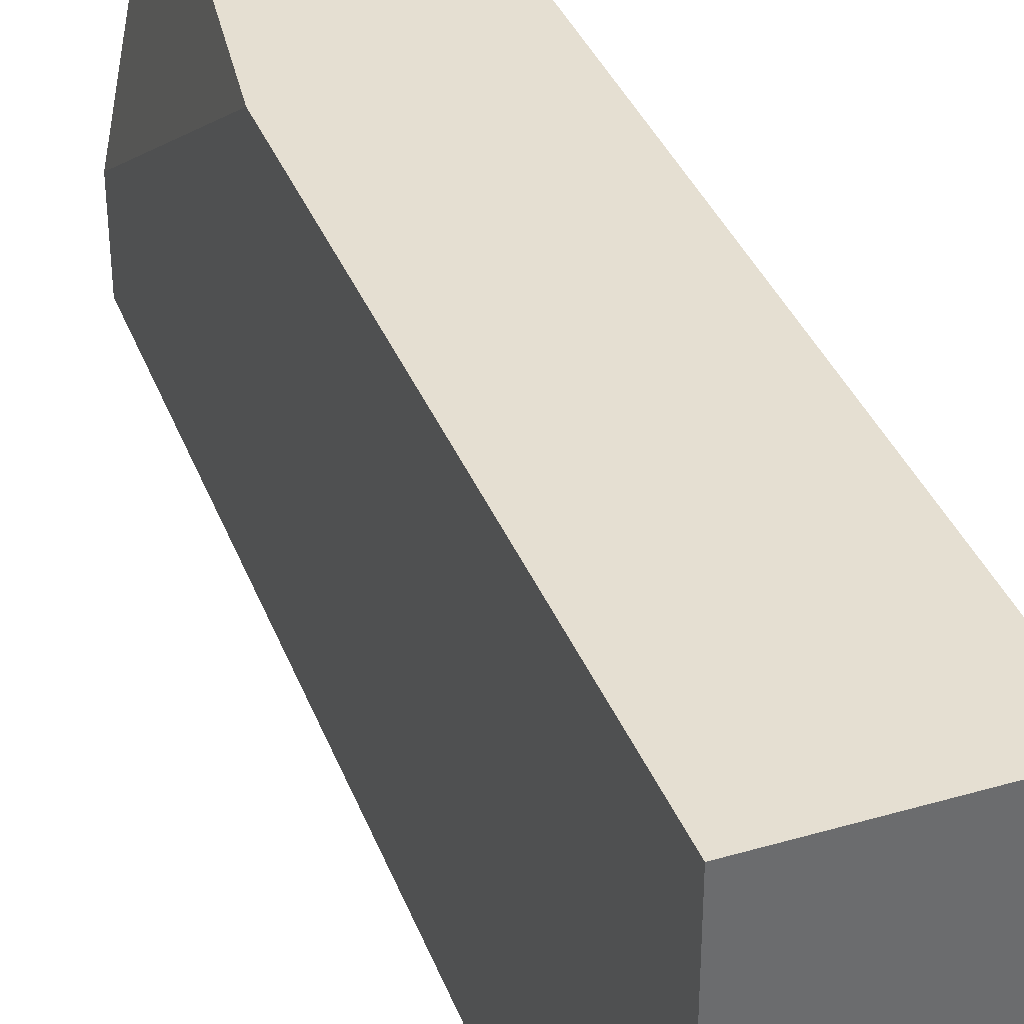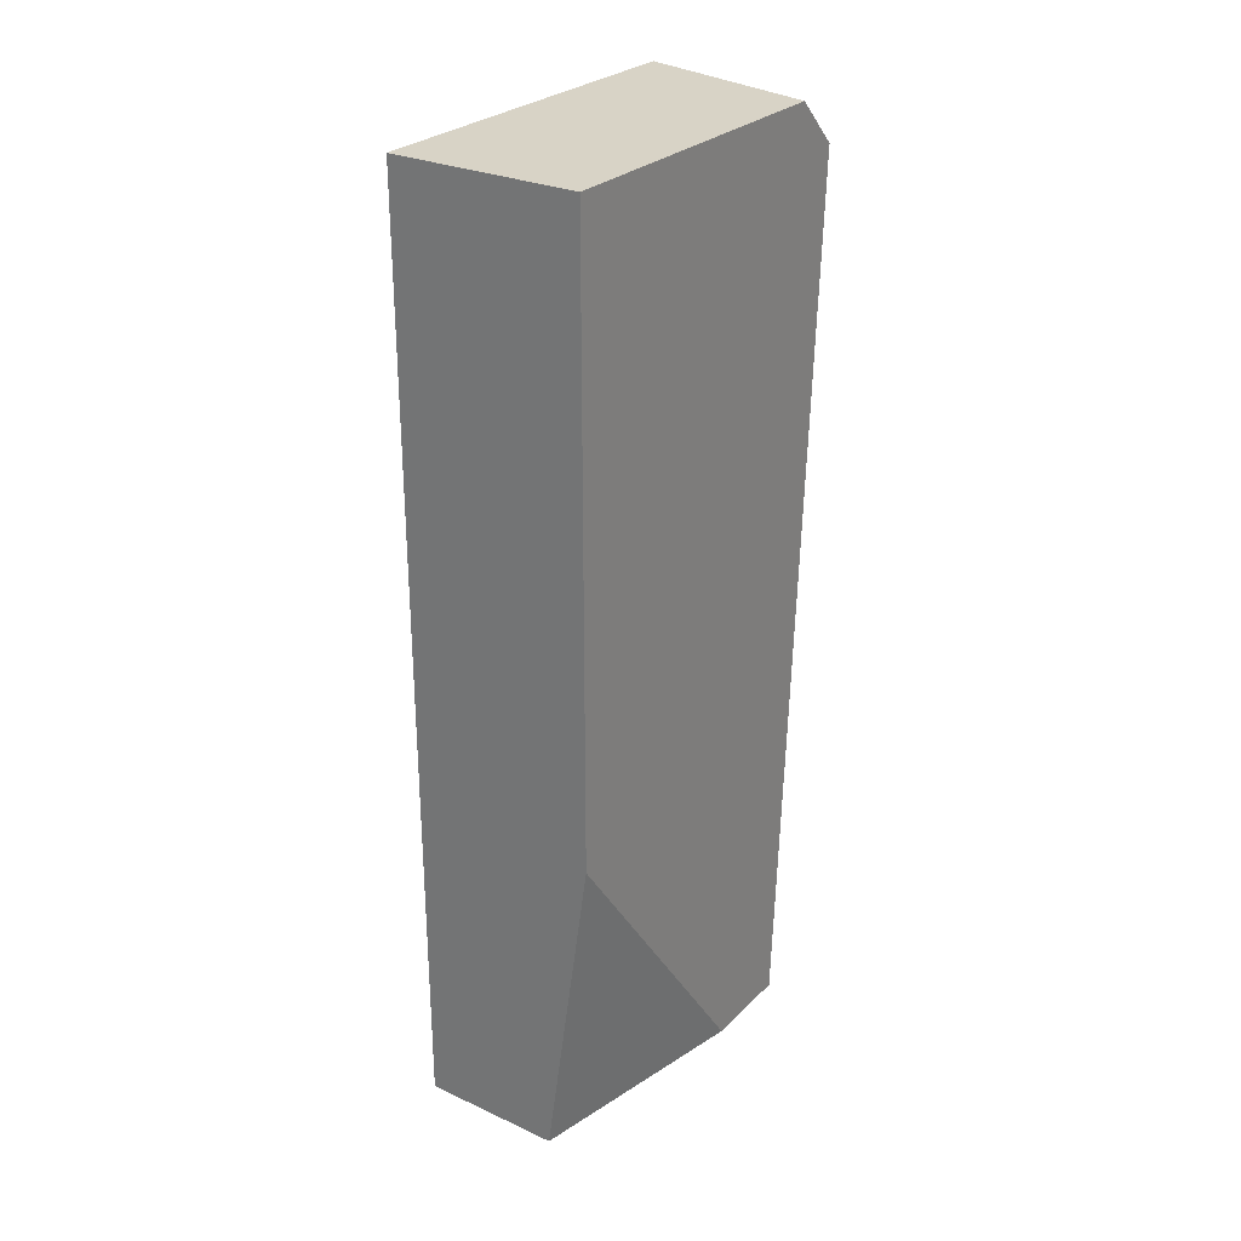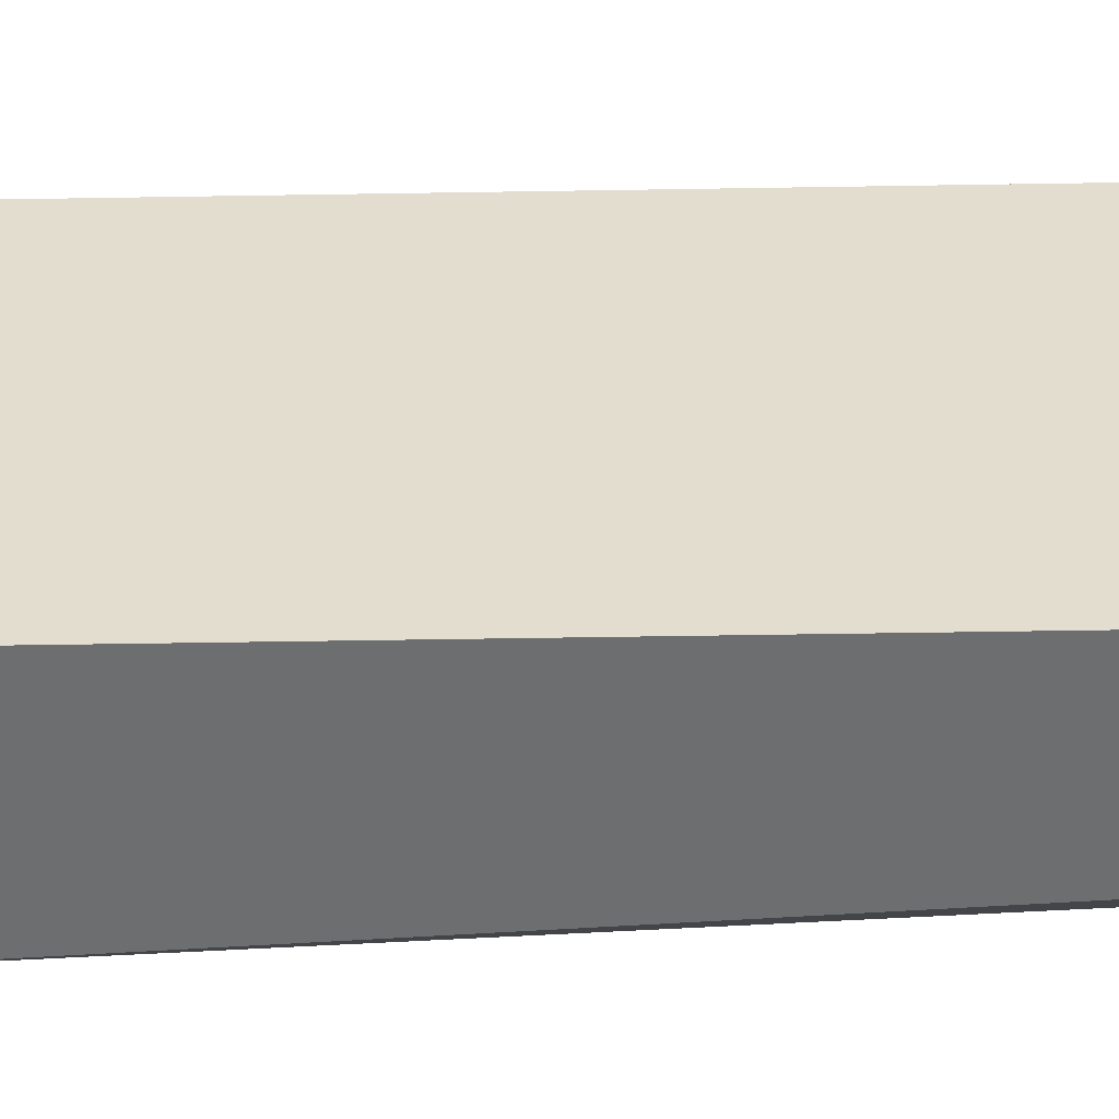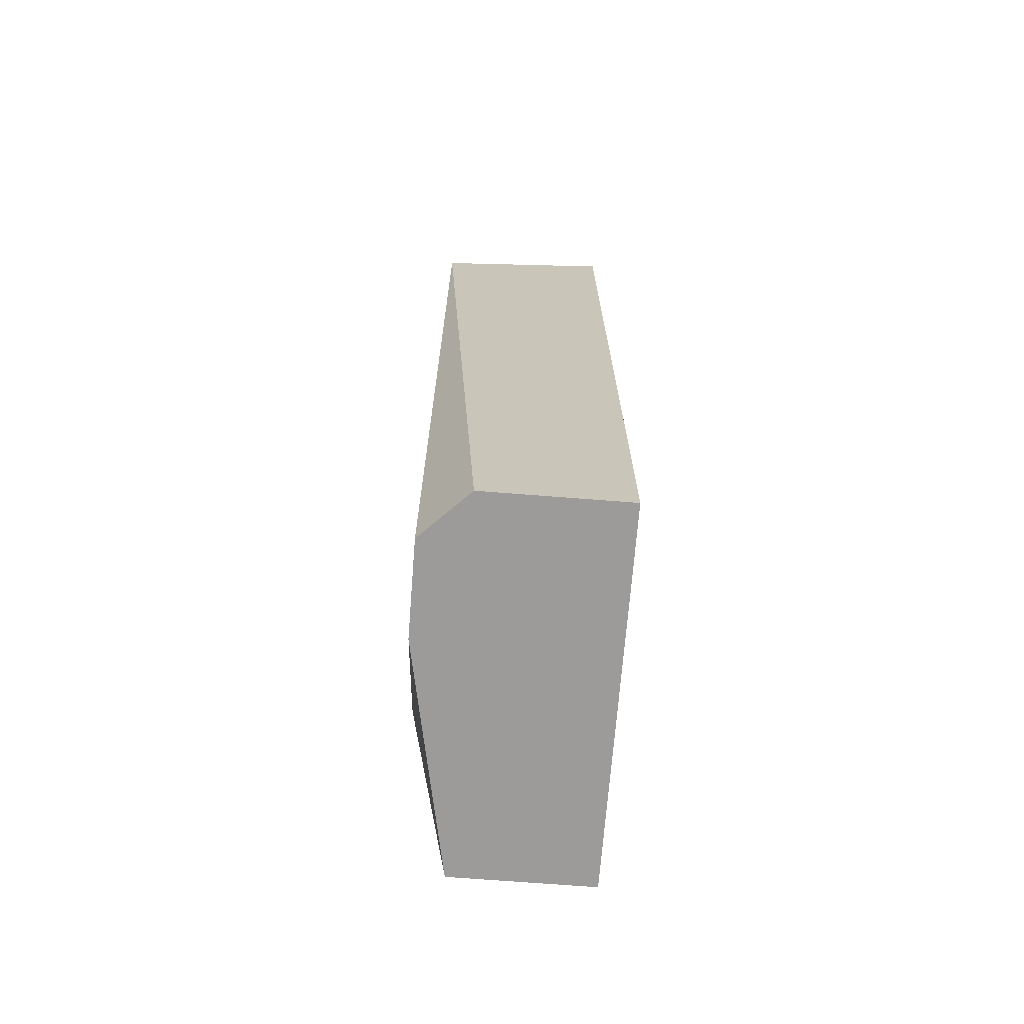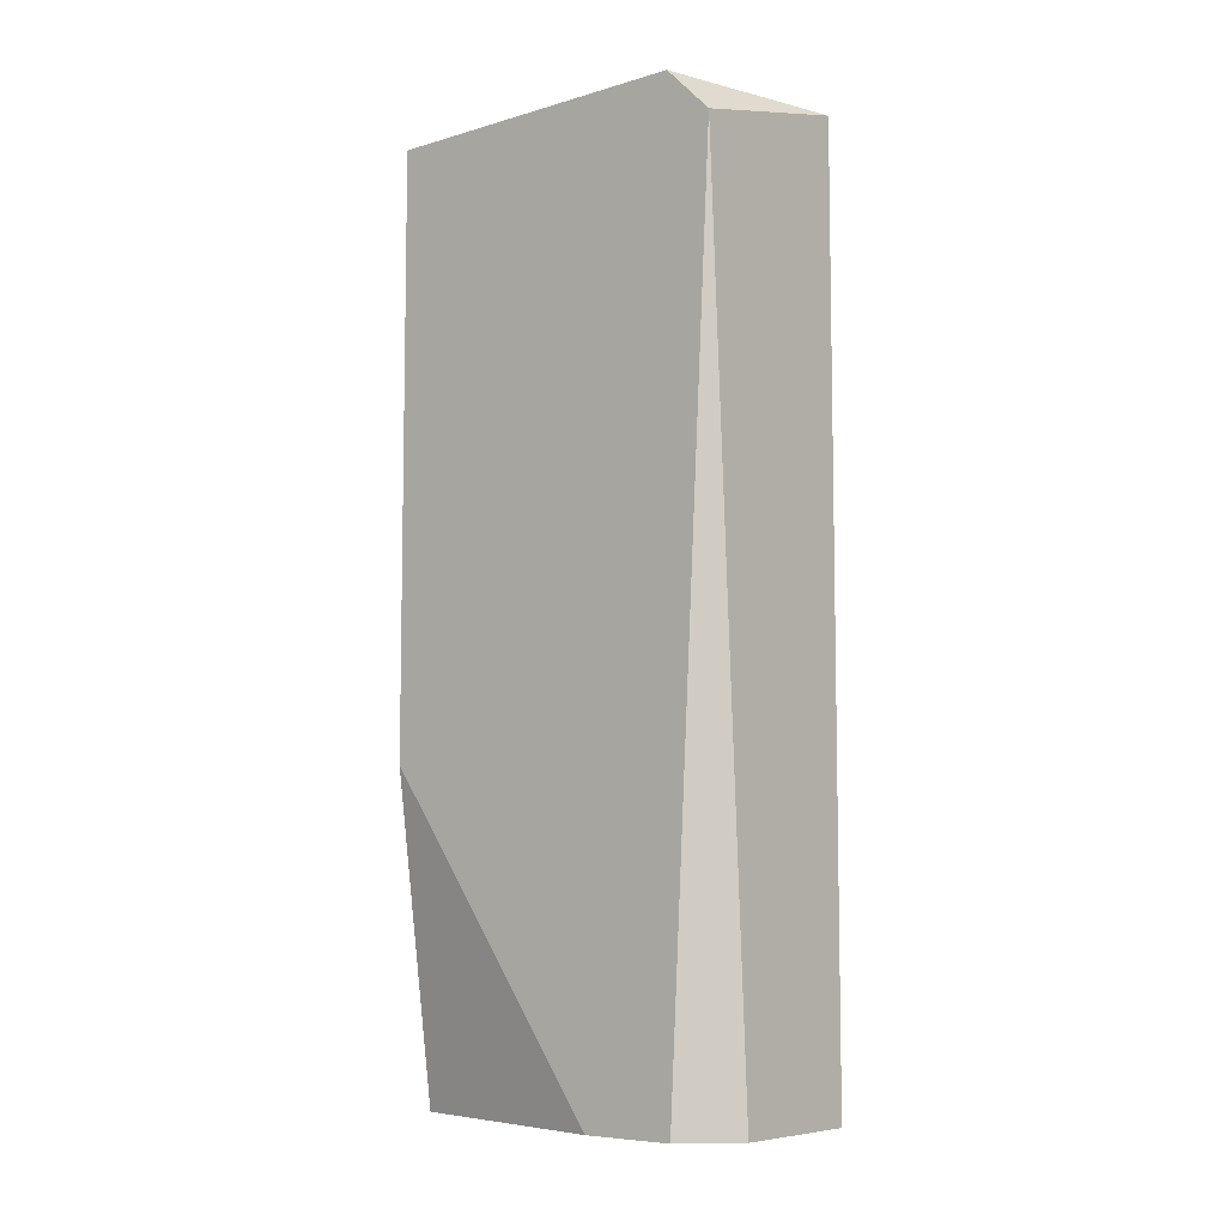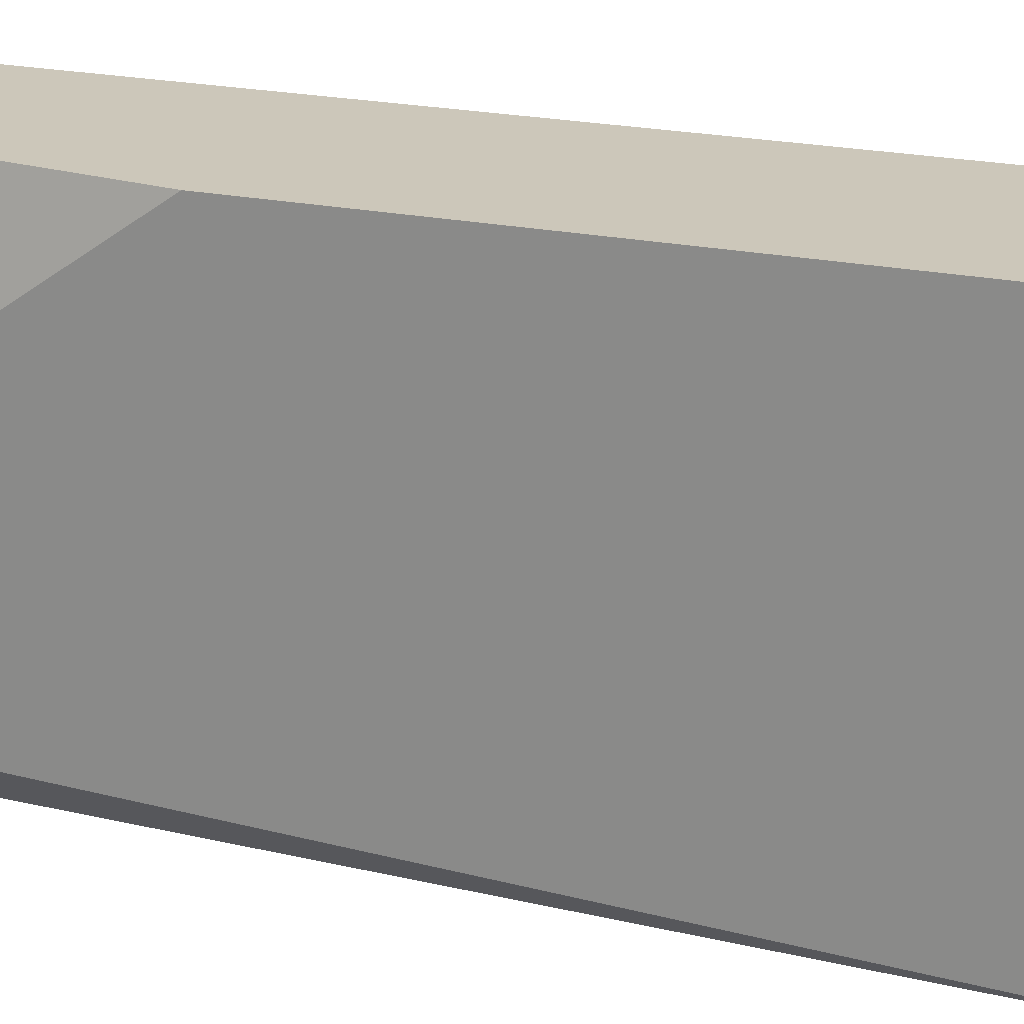
<metadata>
{"format":"obj","ext":"obj","renderer":"f3d","projection":"perspective","resolution":1024,"background":"white","views":[{"elev":37.5,"azim":-20.5,"up":"+Y"},{"elev":27.8,"azim":-145.2,"up":"+Z"},{"elev":-54.2,"azim":91.0,"up":"+Y"},{"elev":-69.9,"azim":-4.5,"up":"+Z"},{"elev":-7.2,"azim":-50.2,"up":"+Z"},{"elev":21.5,"azim":-69.8,"up":"+Y"}]}
</metadata>
<code>
v 0.002898 0.0104 -0.0185
v 0.002898 0.02903 -0.0185
v 0.009883 0.0104 0.02808
v 0.009883 0.0104 -0.0185
v 0.009883 0.02903 0.02808
v 0.009883 0.02903 -0.0185
v 0.000568 0.0104 0.02575
v 0.000568 0.01739 -0.0185
v 0.000568 0.02903 0.02808
v 0.000568 0.02903 -0.002192
v 0.000568 0.01273 0.02808
v 0.000568 0.01273 -0.0185
f 10 2 8
f 1 12 6
f 1 3 7
f 9 12 7
f 12 1 7
f 6 9 5
f 9 3 5
f 3 6 5
f 1 6 4
f 6 3 4
f 3 1 4
f 6 12 2
f 9 6 2
f 12 9 10
f 9 2 10
f 3 9 11
f 7 3 11
f 9 7 11
f 2 12 8
f 12 10 8

</code>
